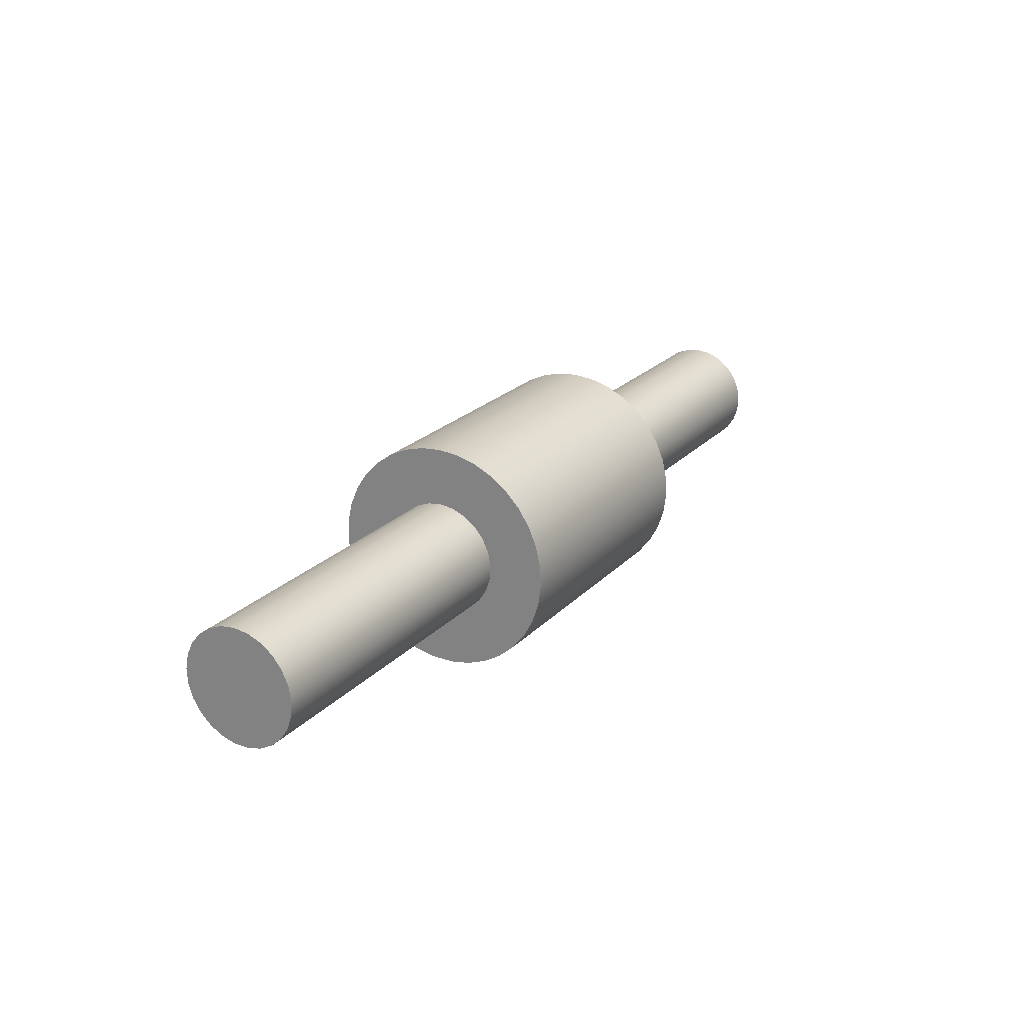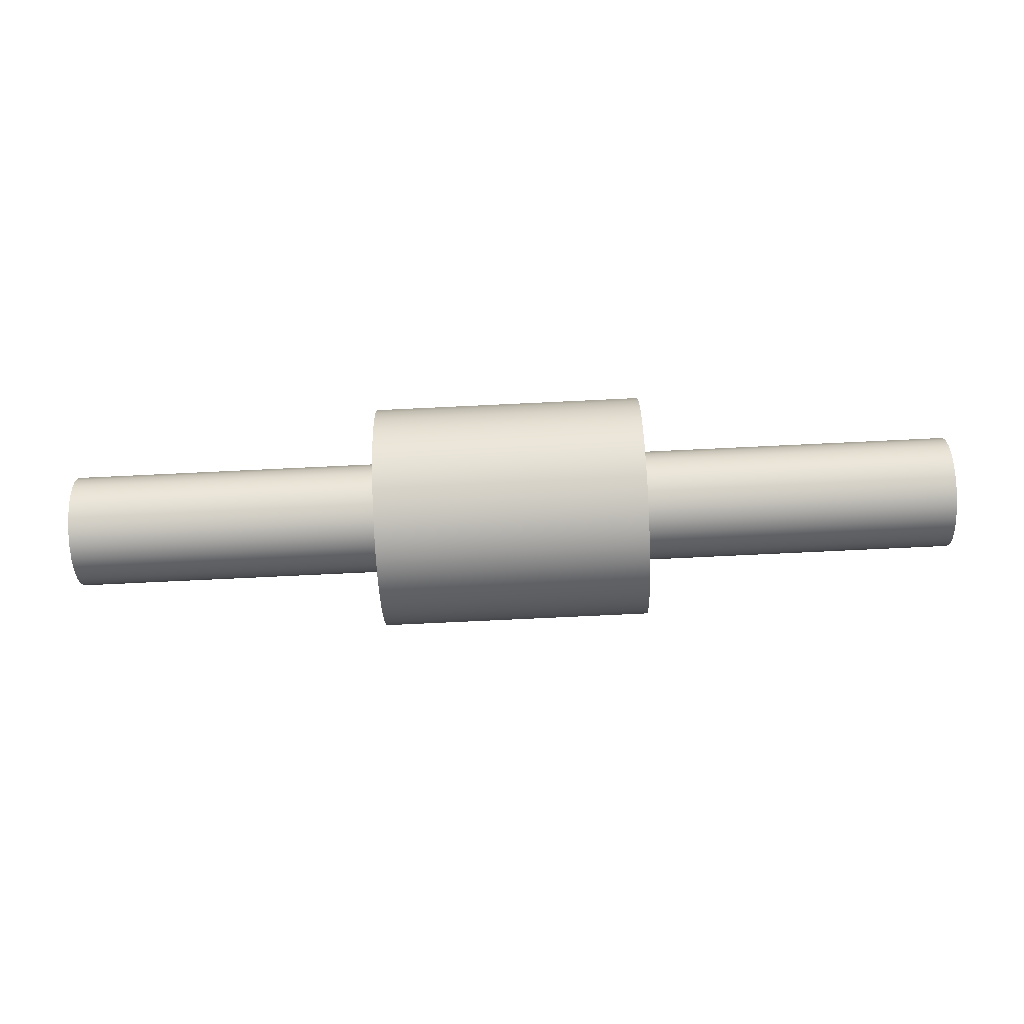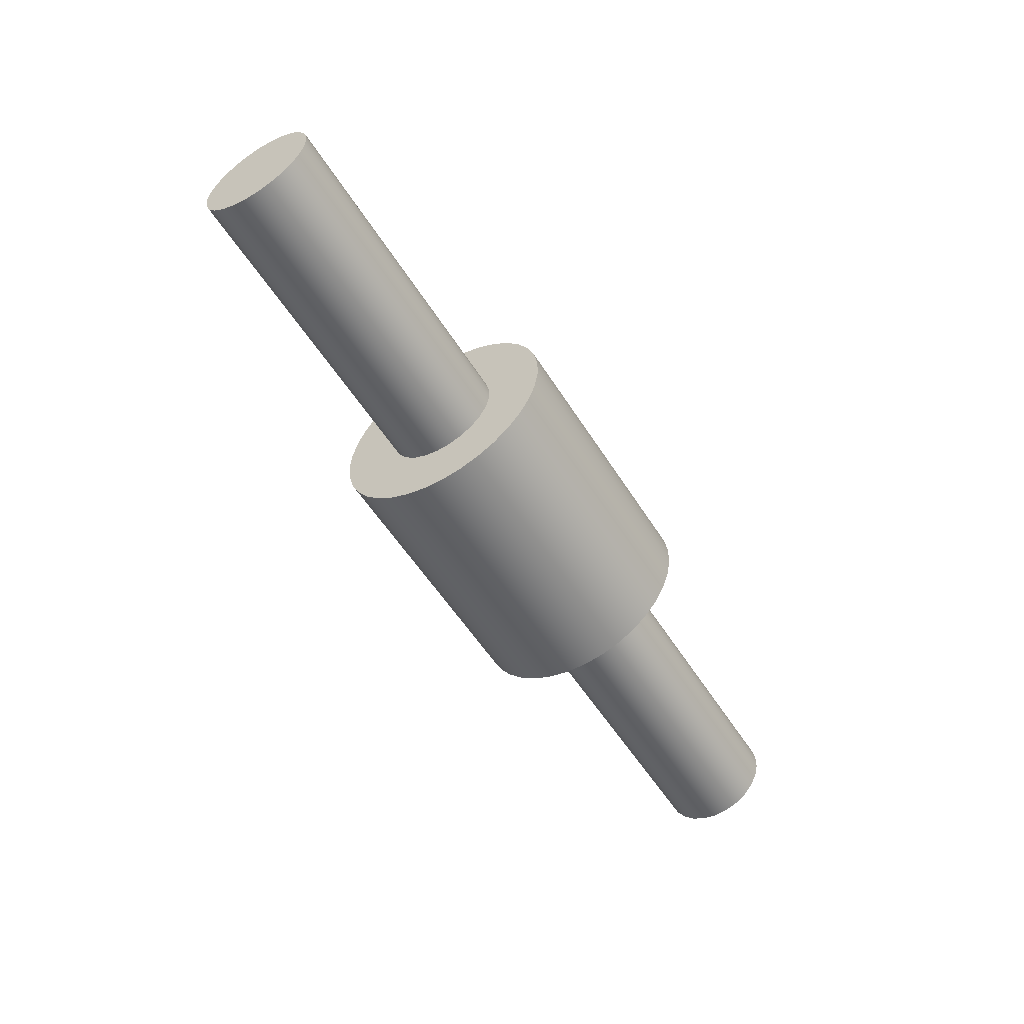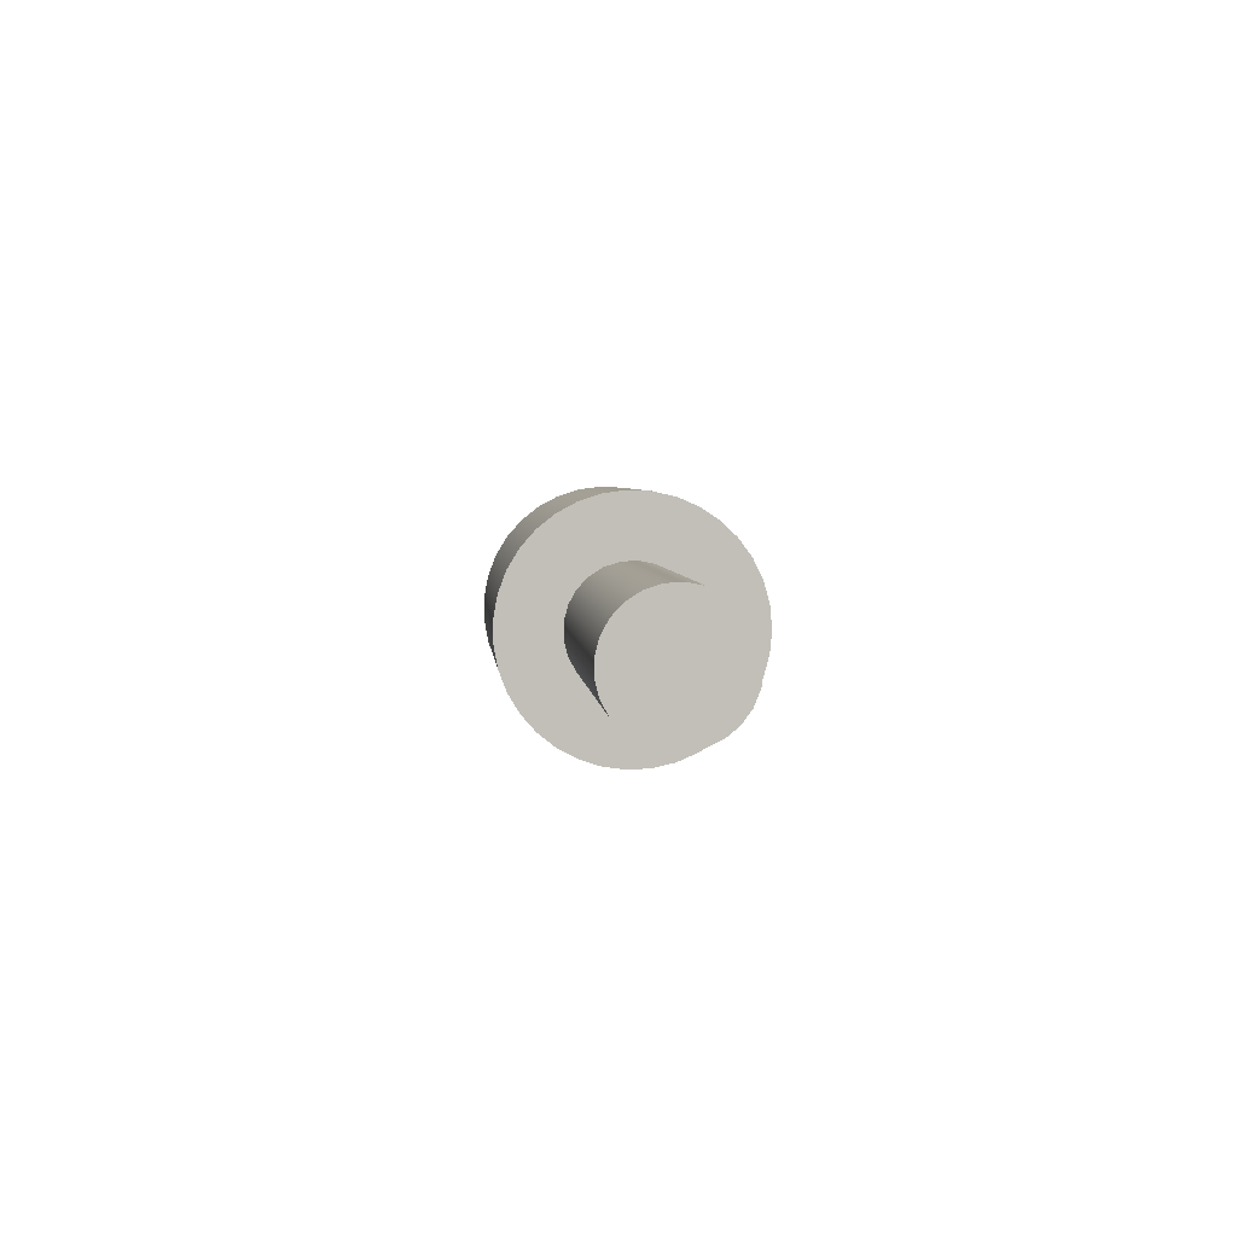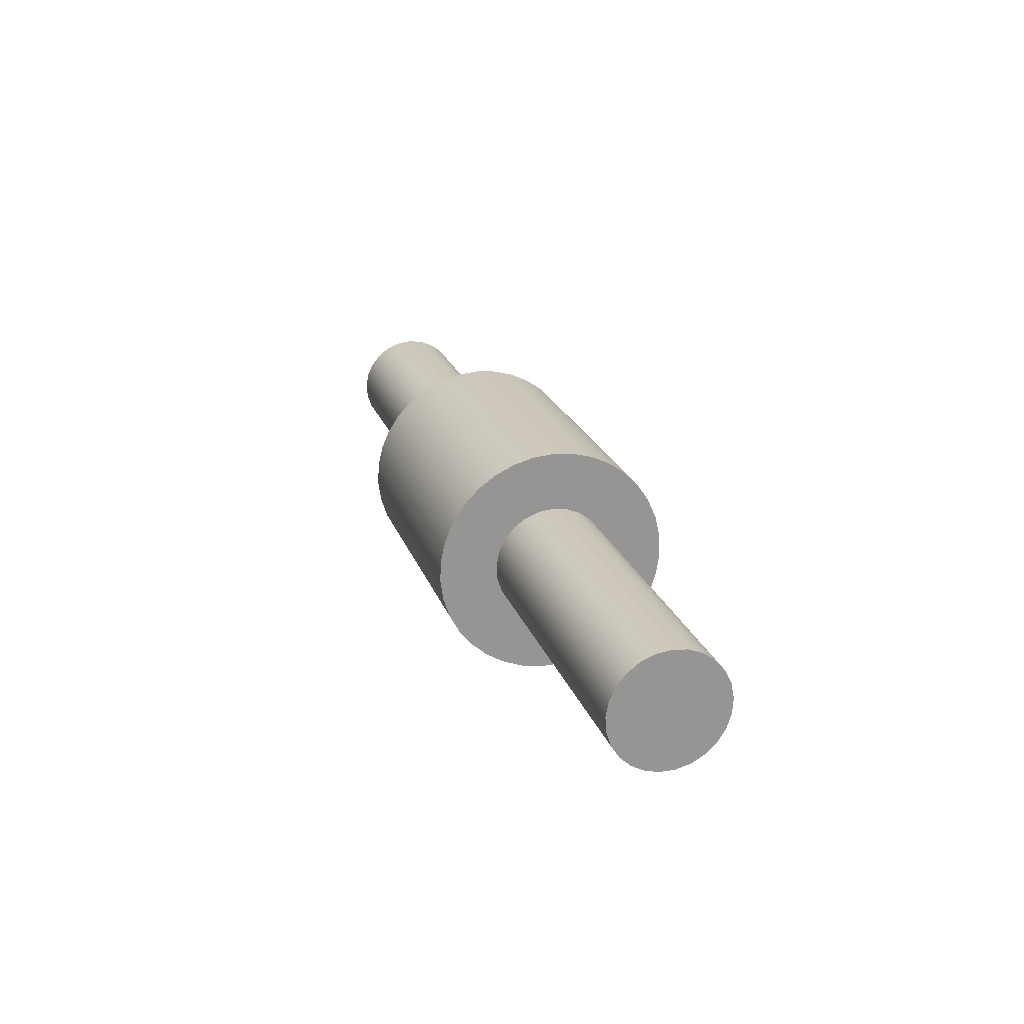
<metadata>
{"format":"obj","ext":"obj","renderer":"f3d","projection":"perspective","resolution":1024,"background":"white","views":[{"elev":22.5,"azim":120.8,"up":"+Z"},{"elev":-77.7,"azim":-177.3,"up":"+Y"},{"elev":-54.7,"azim":121.5,"up":"+Y"},{"elev":4.1,"azim":-95.1,"up":"+Y"},{"elev":22.2,"azim":-106.7,"up":"+Z"}]}
</metadata>
<code>
v 6 3.062e-16 2.5
v 6 0.6217 2.421
v 6 1.204 2.191
v 6 1.711 1.822
v 6 2.111 1.34
v 6 2.378 0.7725
v 6 2.495 0.157
v 6 2.456 -0.4685
v 6 2.262 -1.064
v 6 1.926 -1.594
v 6 1.469 -2.023
v 6 0.9203 -2.324
v 6 0.3133 -2.48
v 6 -0.3133 -2.48
v 6 -0.9203 -2.324
v 6 -1.469 -2.023
v 6 -1.926 -1.594
v 6 -2.262 -1.064
v 6 -2.456 -0.4685
v 6 -2.495 0.157
v 6 -2.378 0.7725
v 6 -2.111 1.34
v 6 -1.711 1.822
v 6 -1.204 2.191
v 6 -0.6217 2.421
v 6 -6.123e-16 5
v 6 -0.8928 4.92
v 6 -1.757 4.681
v 6 -2.564 4.292
v 6 -3.29 3.765
v 6 -3.909 3.117
v 6 -4.403 2.369
v 6 -4.755 1.545
v 6 -4.955 0.6712
v 6 -4.995 -0.2243
v 6 -4.875 -1.113
v 6 -4.598 -1.965
v 6 -4.173 -2.754
v 6 -3.614 -3.455
v 6 -2.939 -4.045
v 6 -2.169 -4.505
v 6 -1.33 -4.82
v 6 -0.4482 -4.98
v 6 0.4482 -4.98
v 6 1.33 -4.82
v 6 2.169 -4.505
v 6 2.939 -4.045
v 6 3.614 -3.455
v 6 4.173 -2.754
v 6 4.598 -1.965
v 6 4.875 -1.113
v 6 4.995 -0.2243
v 6 4.955 0.6712
v 6 4.755 1.545
v 6 4.403 2.369
v 6 3.909 3.117
v 6 3.29 3.765
v 6 2.564 4.292
v 6 1.757 4.681
v 6 0.8928 4.92
v 20 -3.062e-16 2.5
v 20 -0.6217 2.421
v 20 -1.204 2.191
v 20 -1.711 1.822
v 20 -2.111 1.34
v 20 -2.378 0.7725
v 20 -2.495 0.157
v 20 -2.456 -0.4685
v 20 -2.262 -1.064
v 20 -1.926 -1.594
v 20 -1.469 -2.023
v 20 -0.9203 -2.324
v 20 -0.3133 -2.48
v 20 0.3133 -2.48
v 20 0.9203 -2.324
v 20 1.469 -2.023
v 20 1.926 -1.594
v 20 2.262 -1.064
v 20 2.456 -0.4685
v 20 2.495 0.157
v 20 2.378 0.7725
v 20 2.111 1.34
v 20 1.711 1.822
v 20 1.204 2.191
v 20 0.6217 2.421
v -20 -3.062e-16 2.5
v -20 -0.6217 2.421
v -20 -1.204 2.191
v -20 -1.711 1.822
v -20 -2.111 1.34
v -20 -2.378 0.7725
v -20 -2.495 0.157
v -20 -2.456 -0.4685
v -20 -2.262 -1.064
v -20 -1.926 -1.594
v -20 -1.469 -2.023
v -20 -0.9203 -2.324
v -20 -0.3133 -2.48
v -20 0.3133 -2.48
v -20 0.9203 -2.324
v -20 1.469 -2.023
v -20 1.926 -1.594
v -20 2.262 -1.064
v -20 2.456 -0.4685
v -20 2.495 0.157
v -20 2.378 0.7725
v -20 2.111 1.34
v -20 1.711 1.822
v -20 1.204 2.191
v -20 0.6217 2.421
v -6 -3.062e-16 2.5
v -6 0.6217 2.421
v -6 1.204 2.191
v -6 1.711 1.822
v -6 2.111 1.34
v -6 2.378 0.7725
v -6 2.495 0.157
v -6 2.456 -0.4685
v -6 2.262 -1.064
v -6 1.926 -1.594
v -6 1.469 -2.023
v -6 0.9203 -2.324
v -6 0.3133 -2.48
v -6 -0.3133 -2.48
v -6 -0.9203 -2.324
v -6 -1.469 -2.023
v -6 -1.926 -1.594
v -6 -2.262 -1.064
v -6 -2.456 -0.4685
v -6 -2.495 0.157
v -6 -2.378 0.7725
v -6 -2.111 1.34
v -6 -1.711 1.822
v -6 -1.204 2.191
v -6 -0.6217 2.421
v -20 -3.062e-16 2.5
v -6 -3.062e-16 2.5
v -6 -6.123e-16 5
v -6 -0.8928 4.92
v -6 -1.757 4.681
v -6 -2.564 4.292
v -6 -3.29 3.765
v -6 -3.909 3.117
v -6 -4.403 2.369
v -6 -4.755 1.545
v -6 -4.955 0.6712
v -6 -4.995 -0.2243
v -6 -4.875 -1.113
v -6 -4.598 -1.965
v -6 -4.173 -2.754
v -6 -3.614 -3.455
v -6 -2.939 -4.045
v -6 -2.169 -4.505
v -6 -1.33 -4.82
v -6 -0.4482 -4.98
v -6 0.4482 -4.98
v -6 1.33 -4.82
v -6 2.169 -4.505
v -6 2.939 -4.045
v -6 3.614 -3.455
v -6 4.173 -2.754
v -6 4.598 -1.965
v -6 4.875 -1.113
v -6 4.995 -0.2243
v -6 4.955 0.6712
v -6 4.755 1.545
v -6 4.403 2.369
v -6 3.909 3.117
v -6 3.29 3.765
v -6 2.564 4.292
v -6 1.757 4.681
v -6 0.8928 4.92
v 6 -6.123e-16 5
v 6 0.8928 4.92
v 6 1.757 4.681
v 6 2.564 4.292
v 6 3.29 3.765
v 6 3.909 3.117
v 6 4.403 2.369
v 6 4.755 1.545
v 6 4.955 0.6712
v 6 4.995 -0.2243
v 6 4.875 -1.113
v 6 4.598 -1.965
v 6 4.173 -2.754
v 6 3.614 -3.455
v 6 2.939 -4.045
v 6 2.169 -4.505
v 6 1.33 -4.82
v 6 0.4482 -4.98
v 6 -0.4482 -4.98
v 6 -1.33 -4.82
v 6 -2.169 -4.505
v 6 -2.939 -4.045
v 6 -3.614 -3.455
v 6 -4.173 -2.754
v 6 -4.598 -1.965
v 6 -4.875 -1.113
v 6 -4.995 -0.2243
v 6 -4.955 0.6712
v 6 -4.755 1.545
v 6 -4.403 2.369
v 6 -3.909 3.117
v 6 -3.29 3.765
v 6 -2.564 4.292
v 6 -1.757 4.681
v 6 -0.8928 4.92
v -6 -6.123e-16 5
v 6 -6.123e-16 5
v 20 -3.062e-16 2.5
v 20 0.6217 2.421
v 20 1.204 2.191
v 20 1.711 1.822
v 20 2.111 1.34
v 20 2.378 0.7725
v 20 2.495 0.157
v 20 2.456 -0.4685
v 20 2.262 -1.064
v 20 1.926 -1.594
v 20 1.469 -2.023
v 20 0.9203 -2.324
v 20 0.3133 -2.48
v 20 -0.3133 -2.48
v 20 -0.9203 -2.324
v 20 -1.469 -2.023
v 20 -1.926 -1.594
v 20 -2.262 -1.064
v 20 -2.456 -0.4685
v 20 -2.495 0.157
v 20 -2.378 0.7725
v 20 -2.111 1.34
v 20 -1.711 1.822
v 20 -1.204 2.191
v 20 -0.6217 2.421
v 6 3.062e-16 2.5
v 6 -0.6217 2.421
v 6 -1.204 2.191
v 6 -1.711 1.822
v 6 -2.111 1.34
v 6 -2.378 0.7725
v 6 -2.495 0.157
v 6 -2.456 -0.4685
v 6 -2.262 -1.064
v 6 -1.926 -1.594
v 6 -1.469 -2.023
v 6 -0.9203 -2.324
v 6 -0.3133 -2.48
v 6 0.3133 -2.48
v 6 0.9203 -2.324
v 6 1.469 -2.023
v 6 1.926 -1.594
v 6 2.262 -1.064
v 6 2.456 -0.4685
v 6 2.495 0.157
v 6 2.378 0.7725
v 6 2.111 1.34
v 6 1.711 1.822
v 6 1.204 2.191
v 6 0.6217 2.421
v 6 3.062e-16 2.5
v 20 -3.062e-16 2.5
v -6 -3.062e-16 2.5
v -6 -0.6217 2.421
v -6 -1.204 2.191
v -6 -1.711 1.822
v -6 -2.111 1.34
v -6 -2.378 0.7725
v -6 -2.495 0.157
v -6 -2.456 -0.4685
v -6 -2.262 -1.064
v -6 -1.926 -1.594
v -6 -1.469 -2.023
v -6 -0.9203 -2.324
v -6 -0.3133 -2.48
v -6 0.3133 -2.48
v -6 0.9203 -2.324
v -6 1.469 -2.023
v -6 1.926 -1.594
v -6 2.262 -1.064
v -6 2.456 -0.4685
v -6 2.495 0.157
v -6 2.378 0.7725
v -6 2.111 1.34
v -6 1.711 1.822
v -6 1.204 2.191
v -6 0.6217 2.421
v -6 -6.123e-16 5
v -6 0.8928 4.92
v -6 1.757 4.681
v -6 2.564 4.292
v -6 3.29 3.765
v -6 3.909 3.117
v -6 4.403 2.369
v -6 4.755 1.545
v -6 4.955 0.6712
v -6 4.995 -0.2243
v -6 4.875 -1.113
v -6 4.598 -1.965
v -6 4.173 -2.754
v -6 3.614 -3.455
v -6 2.939 -4.045
v -6 2.169 -4.505
v -6 1.33 -4.82
v -6 0.4482 -4.98
v -6 -0.4482 -4.98
v -6 -1.33 -4.82
v -6 -2.169 -4.505
v -6 -2.939 -4.045
v -6 -3.614 -3.455
v -6 -4.173 -2.754
v -6 -4.598 -1.965
v -6 -4.875 -1.113
v -6 -4.995 -0.2243
v -6 -4.955 0.6712
v -6 -4.755 1.545
v -6 -4.403 2.369
v -6 -3.909 3.117
v -6 -3.29 3.765
v -6 -2.564 4.292
v -6 -1.757 4.681
v -6 -0.8928 4.92
v -20 -3.062e-16 2.5
v -20 0.6217 2.421
v -20 1.204 2.191
v -20 1.711 1.822
v -20 2.111 1.34
v -20 2.378 0.7725
v -20 2.495 0.157
v -20 2.456 -0.4685
v -20 2.262 -1.064
v -20 1.926 -1.594
v -20 1.469 -2.023
v -20 0.9203 -2.324
v -20 0.3133 -2.48
v -20 -0.3133 -2.48
v -20 -0.9203 -2.324
v -20 -1.469 -2.023
v -20 -1.926 -1.594
v -20 -2.262 -1.064
v -20 -2.456 -0.4685
v -20 -2.495 0.157
v -20 -2.378 0.7725
v -20 -2.111 1.34
v -20 -1.711 1.822
v -20 -1.204 2.191
v -20 -0.6217 2.421
f 2 60 1
f 1 60 26
f 1 26 27
f 60 2 59
f 59 2 3
f 59 3 58
f 58 3 57
f 57 3 4
f 57 4 56
f 56 4 5
f 56 5 55
f 55 5 6
f 55 6 54
f 54 6 53
f 53 6 7
f 53 7 52
f 52 7 8
f 52 8 51
f 51 8 9
f 51 9 50
f 50 9 49
f 49 9 10
f 49 10 48
f 48 10 11
f 48 11 47
f 47 11 46
f 46 11 12
f 46 12 45
f 45 12 13
f 45 13 44
f 44 13 43
f 43 13 14
f 43 14 42
f 42 14 15
f 42 15 41
f 41 15 16
f 41 16 40
f 40 16 39
f 39 16 17
f 39 17 38
f 38 17 18
f 38 18 37
f 37 18 36
f 36 18 19
f 36 19 35
f 35 19 20
f 35 20 34
f 34 20 21
f 34 21 33
f 33 21 32
f 32 21 22
f 32 22 31
f 31 22 23
f 31 23 30
f 30 23 24
f 30 24 29
f 29 24 28
f 28 24 25
f 28 25 27
f 27 25 1
f 85 61 69
f 69 61 62
f 69 62 63
f 63 64 69
f 69 64 65
f 69 65 66
f 67 68 66
f 66 68 69
f 70 78 69
f 69 78 79
f 69 79 80
f 78 70 77
f 77 70 71
f 77 71 76
f 76 71 72
f 76 72 75
f 75 72 73
f 75 73 74
f 80 81 69
f 69 81 82
f 69 82 83
f 83 84 69
f 69 84 85
f 87 135 86
f 86 135 137
f 136 111 110
f 110 111 112
f 110 112 109
f 109 112 113
f 109 113 108
f 108 113 114
f 108 114 107
f 107 114 115
f 107 115 106
f 106 115 116
f 106 116 105
f 105 116 117
f 105 117 104
f 104 117 118
f 104 118 103
f 103 118 119
f 103 119 102
f 102 119 120
f 102 120 101
f 101 120 121
f 101 121 100
f 100 121 122
f 100 122 99
f 99 122 123
f 99 123 98
f 98 123 124
f 98 124 97
f 97 124 125
f 97 125 96
f 96 125 126
f 96 126 95
f 95 126 127
f 95 127 94
f 94 127 128
f 94 128 93
f 93 128 129
f 93 129 92
f 92 129 130
f 92 130 91
f 91 130 131
f 91 131 90
f 90 131 132
f 90 132 89
f 89 132 133
f 89 133 88
f 88 133 134
f 88 134 87
f 87 134 135
f 139 207 138
f 138 207 209
f 208 173 172
f 172 173 174
f 172 174 171
f 171 174 175
f 171 175 170
f 170 175 176
f 170 176 169
f 169 176 177
f 169 177 168
f 168 177 178
f 168 178 167
f 167 178 179
f 167 179 166
f 166 179 180
f 166 180 165
f 165 180 181
f 165 181 164
f 164 181 182
f 164 182 163
f 163 182 183
f 163 183 162
f 162 183 184
f 162 184 161
f 161 184 185
f 161 185 160
f 160 185 186
f 160 186 159
f 159 186 187
f 159 187 158
f 158 187 188
f 158 188 157
f 157 188 189
f 157 189 156
f 156 189 190
f 156 190 155
f 155 190 191
f 155 191 154
f 154 191 192
f 154 192 153
f 153 192 193
f 153 193 152
f 152 193 194
f 152 194 151
f 151 194 195
f 151 195 150
f 150 195 196
f 150 196 149
f 149 196 197
f 149 197 148
f 148 197 198
f 148 198 147
f 147 198 199
f 147 199 146
f 146 199 200
f 146 200 145
f 145 200 201
f 145 201 144
f 144 201 202
f 144 202 143
f 143 202 203
f 143 203 142
f 142 203 204
f 142 204 141
f 141 204 205
f 141 205 140
f 140 205 206
f 140 206 139
f 139 206 207
f 211 259 210
f 210 259 260
f 261 235 234
f 234 235 236
f 234 236 233
f 233 236 237
f 233 237 232
f 232 237 238
f 232 238 231
f 231 238 239
f 231 239 230
f 230 239 240
f 230 240 229
f 229 240 241
f 229 241 228
f 228 241 242
f 228 242 227
f 227 242 243
f 227 243 226
f 226 243 244
f 226 244 225
f 225 244 245
f 225 245 224
f 224 245 246
f 224 246 223
f 223 246 247
f 223 247 222
f 222 247 248
f 222 248 221
f 221 248 249
f 221 249 220
f 220 249 250
f 220 250 219
f 219 250 251
f 219 251 218
f 218 251 252
f 218 252 217
f 217 252 253
f 217 253 216
f 216 253 254
f 216 254 215
f 215 254 255
f 215 255 214
f 214 255 256
f 214 256 213
f 213 256 257
f 213 257 212
f 212 257 258
f 212 258 211
f 211 258 259
f 263 321 262
f 262 321 287
f 262 287 288
f 321 263 320
f 320 263 264
f 320 264 319
f 319 264 318
f 318 264 265
f 318 265 317
f 317 265 266
f 317 266 316
f 316 266 267
f 316 267 315
f 315 267 314
f 314 267 268
f 314 268 313
f 313 268 269
f 313 269 312
f 312 269 270
f 312 270 311
f 311 270 310
f 310 270 271
f 310 271 309
f 309 271 272
f 309 272 308
f 308 272 307
f 307 272 273
f 307 273 306
f 306 273 274
f 306 274 305
f 305 274 275
f 305 275 304
f 304 275 303
f 303 275 276
f 303 276 302
f 302 276 277
f 302 277 301
f 301 277 300
f 300 277 278
f 300 278 299
f 299 278 279
f 299 279 298
f 298 279 297
f 297 279 280
f 297 280 296
f 296 280 281
f 296 281 295
f 295 281 282
f 295 282 294
f 294 282 293
f 293 282 283
f 293 283 292
f 292 283 284
f 292 284 291
f 291 284 285
f 291 285 290
f 290 285 289
f 289 285 286
f 289 286 288
f 288 286 262
f 346 322 339
f 339 322 323
f 339 323 324
f 324 325 339
f 339 325 326
f 339 326 327
f 327 328 339
f 339 328 329
f 339 329 330
f 339 330 338
f 338 330 331
f 338 331 337
f 337 331 332
f 337 332 336
f 336 332 333
f 336 333 335
f 335 333 334
f 340 342 339
f 339 342 343
f 339 343 344
f 340 341 342
f 344 345 339
f 339 345 346

</code>
